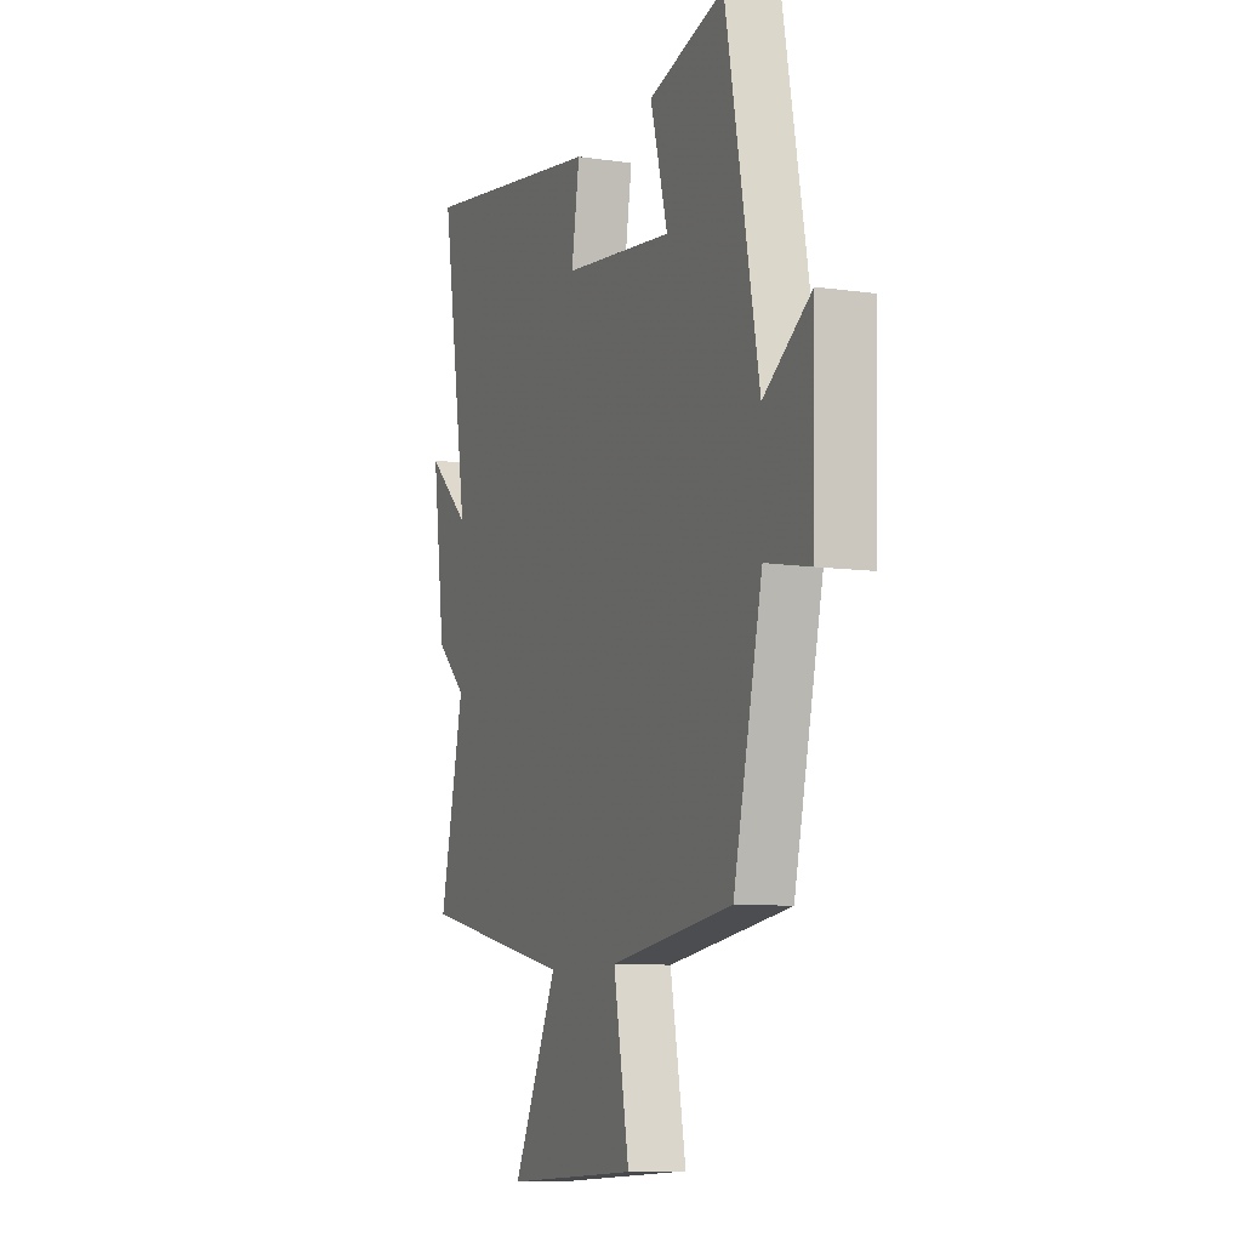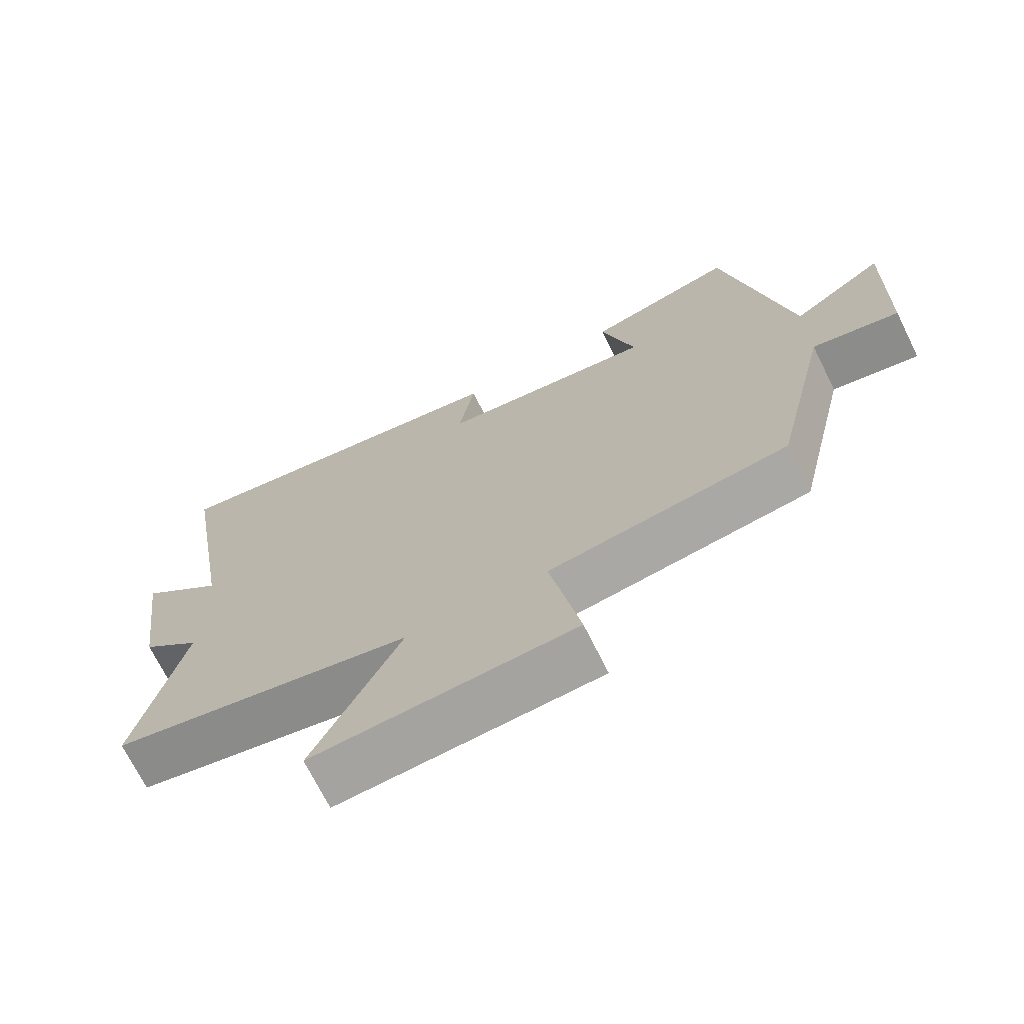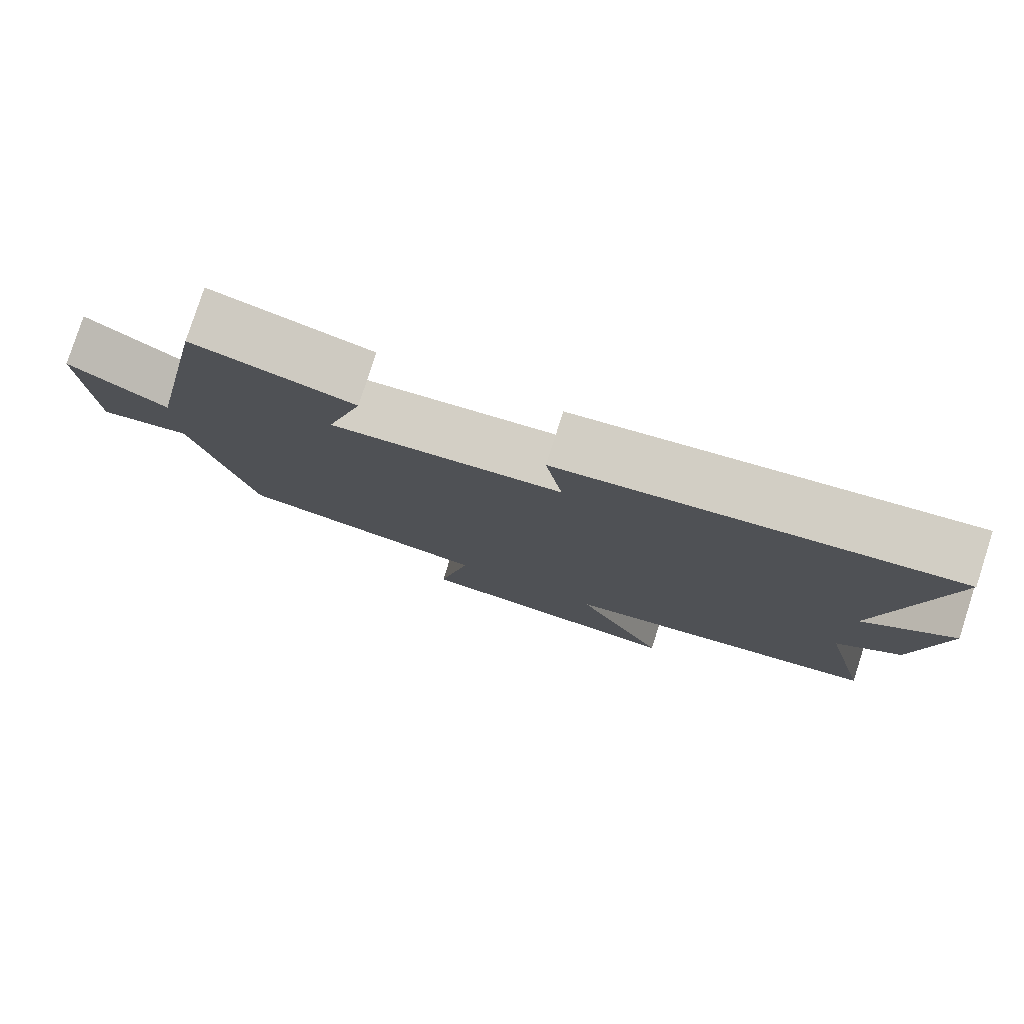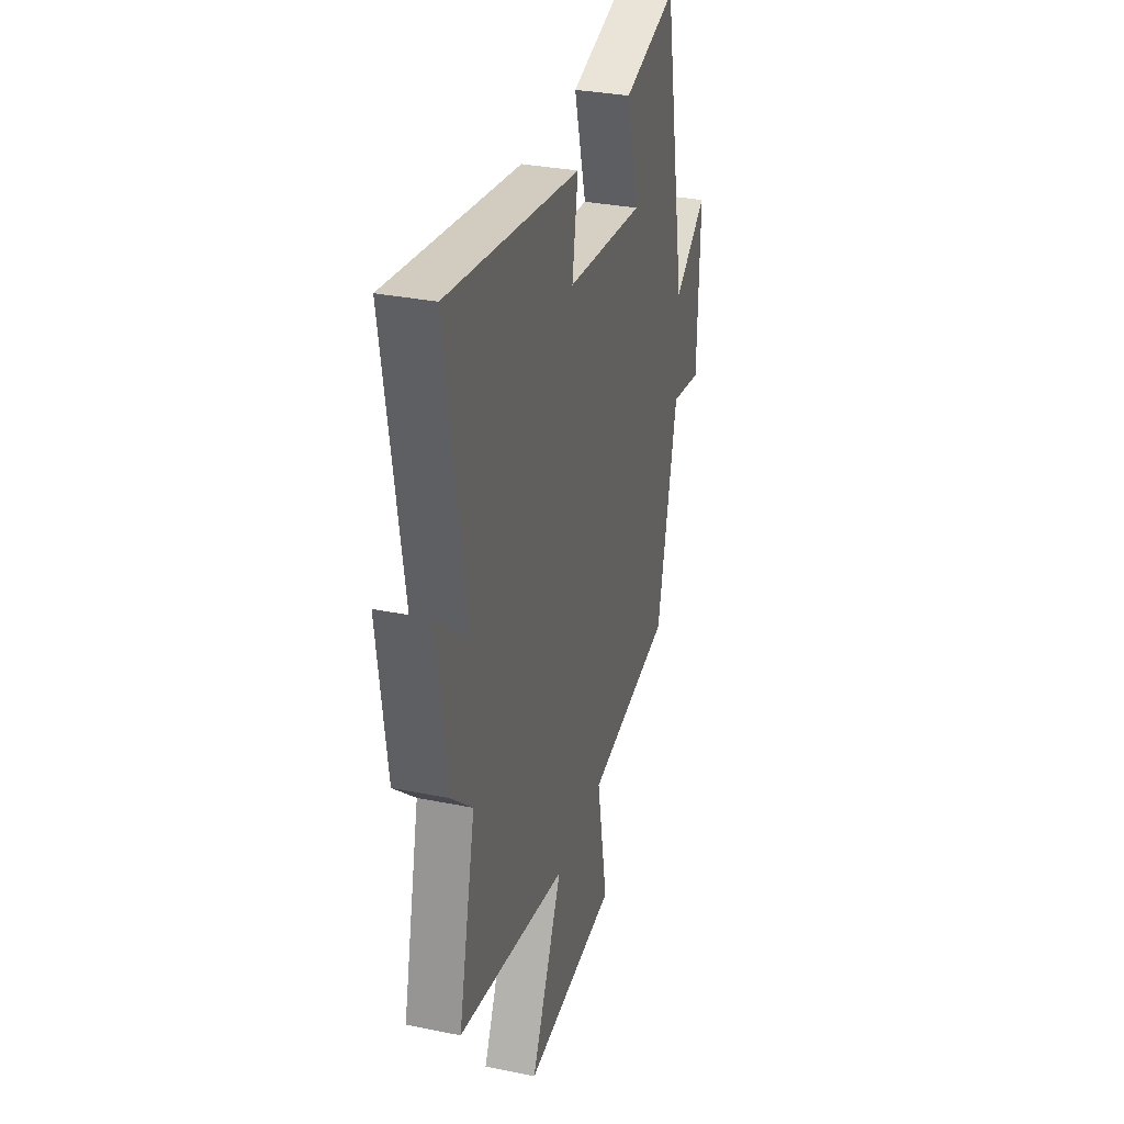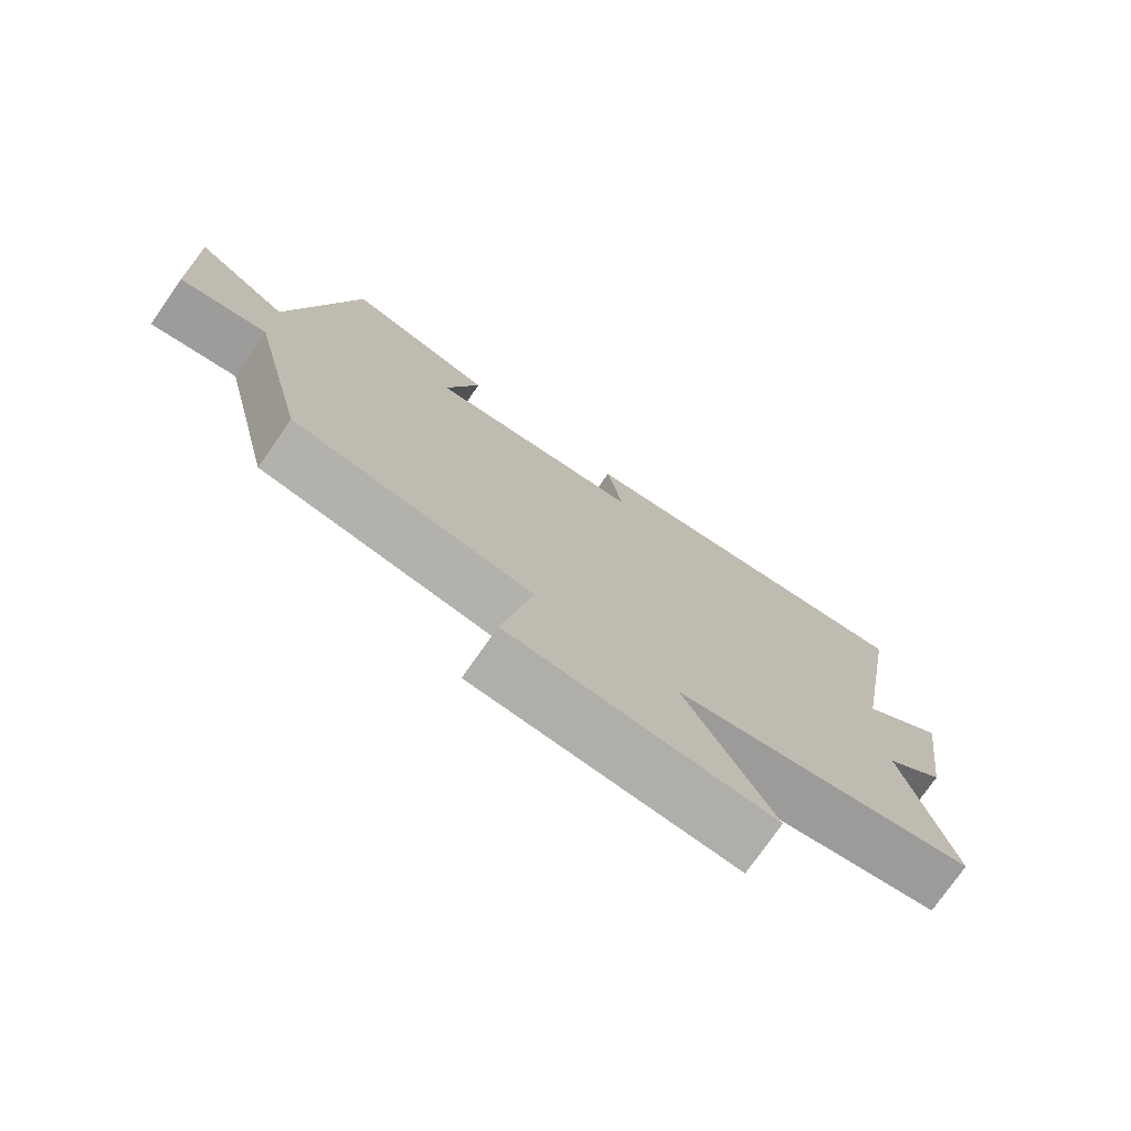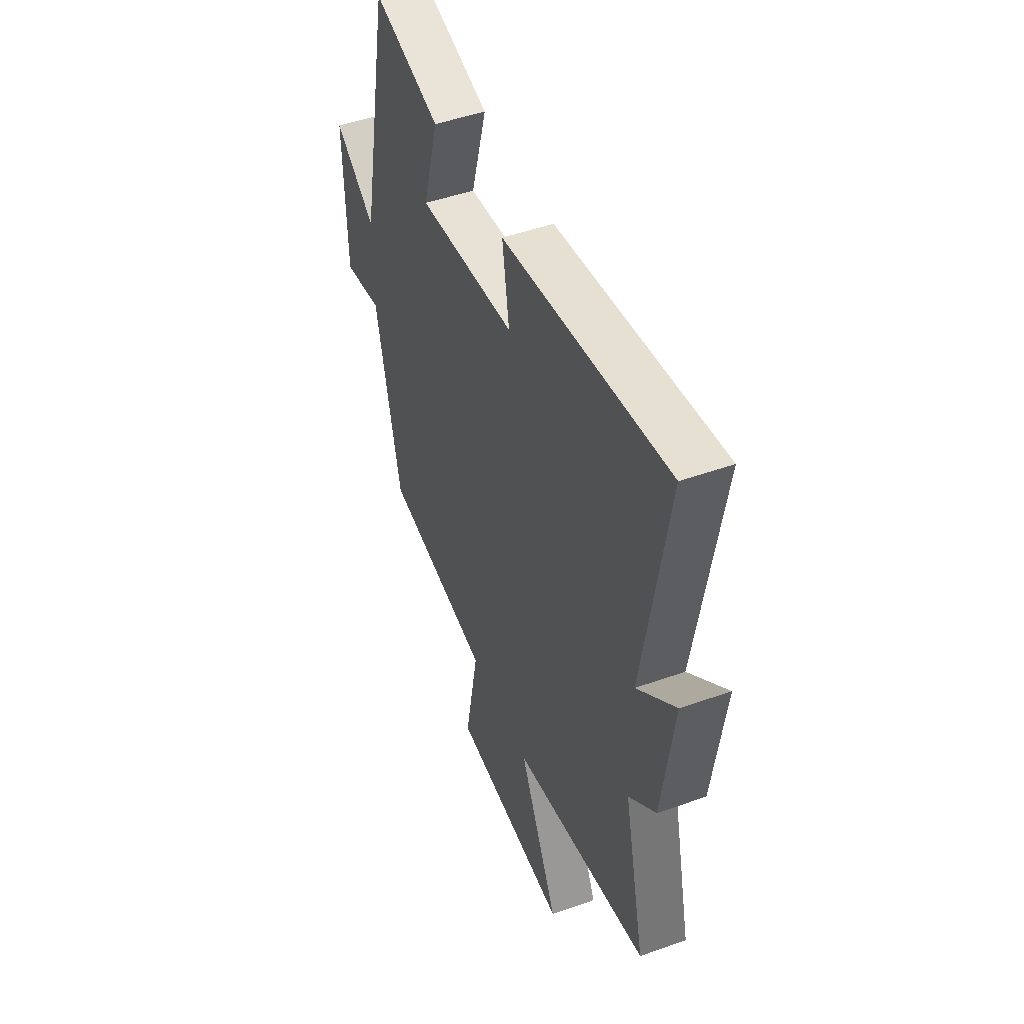
<metadata>
{"format":"obj","ext":"obj","renderer":"f3d","projection":"perspective","resolution":1024,"background":"white","views":[{"elev":-8.6,"azim":-111.3,"up":"+Z"},{"elev":-70.9,"azim":-153.6,"up":"+Z"},{"elev":79.6,"azim":17.9,"up":"+Z"},{"elev":32.2,"azim":105.8,"up":"+Z"},{"elev":-76.0,"azim":-34.9,"up":"+Z"},{"elev":48.2,"azim":68.3,"up":"+Z"}]}
</metadata>
<code>
v 0.569 0.07 -0.412
v 0.132 0.07 -0.5
v 0.258 0.07 -0.758
v -0.118 0.07 -0.734
v -0.074 0.07 -0.5
v -0.419 0.07 -0.449
v -0.5 0.07 -0.099
v -0.625 0.07 -0.123
v -0.633 0.07 0.163
v -0.5 0.07 0.073
v -0.406 0.07 0.558
v -0.191 0.07 0.5
v -0.24 0.07 0.324
v 0.072 0.07 0.36
v 0.049 0.07 0.5
v 0.576 0.07 0.581
v 0.5 0.07 0.119
v 0.622 0.07 0.226
v 0.586 0.07 -0.04
v 0.5 0.07 -0.117
v 0.569 0 -0.412
v 0.132 0 -0.5
v 0.258 0 -0.758
v -0.118 0 -0.734
v -0.074 0 -0.5
v -0.419 0 -0.449
v -0.5 0 -0.099
v -0.625 0 -0.123
v -0.633 0 0.163
v -0.5 0 0.073
v -0.406 0 0.558
v -0.191 0 0.5
v -0.24 0 0.324
v 0.072 0 0.36
v 0.049 0 0.5
v 0.576 0 0.581
v 0.5 0 0.119
v 0.622 0 0.226
v 0.586 0 -0.04
v 0.5 0 -0.117
f 17 18 19 20
f 14 15 16 17
f 13 14 17 20
f 10 11 12 13
f 10 13 20 1
f 7 8 9 10
f 5 6 7 10
f 2 3 4 5
f 1 2 5 10
f 40 39 38 37
f 37 36 35 34
f 40 37 34 33
f 33 32 31 30
f 21 40 33 30
f 30 29 28 27
f 30 27 26 25
f 25 24 23 22
f 30 25 22 21
f 1 21 22 2
f 2 22 23 3
f 3 23 24 4
f 4 24 25 5
f 5 25 26 6
f 6 26 27 7
f 7 27 28 8
f 8 28 29 9
f 9 29 30 10
f 10 30 31 11
f 11 31 32 12
f 12 32 33 13
f 13 33 34 14
f 14 34 35 15
f 15 35 36 16
f 16 36 37 17
f 17 37 38 18
f 18 38 39 19
f 19 39 40 20
f 20 40 21 1

</code>
